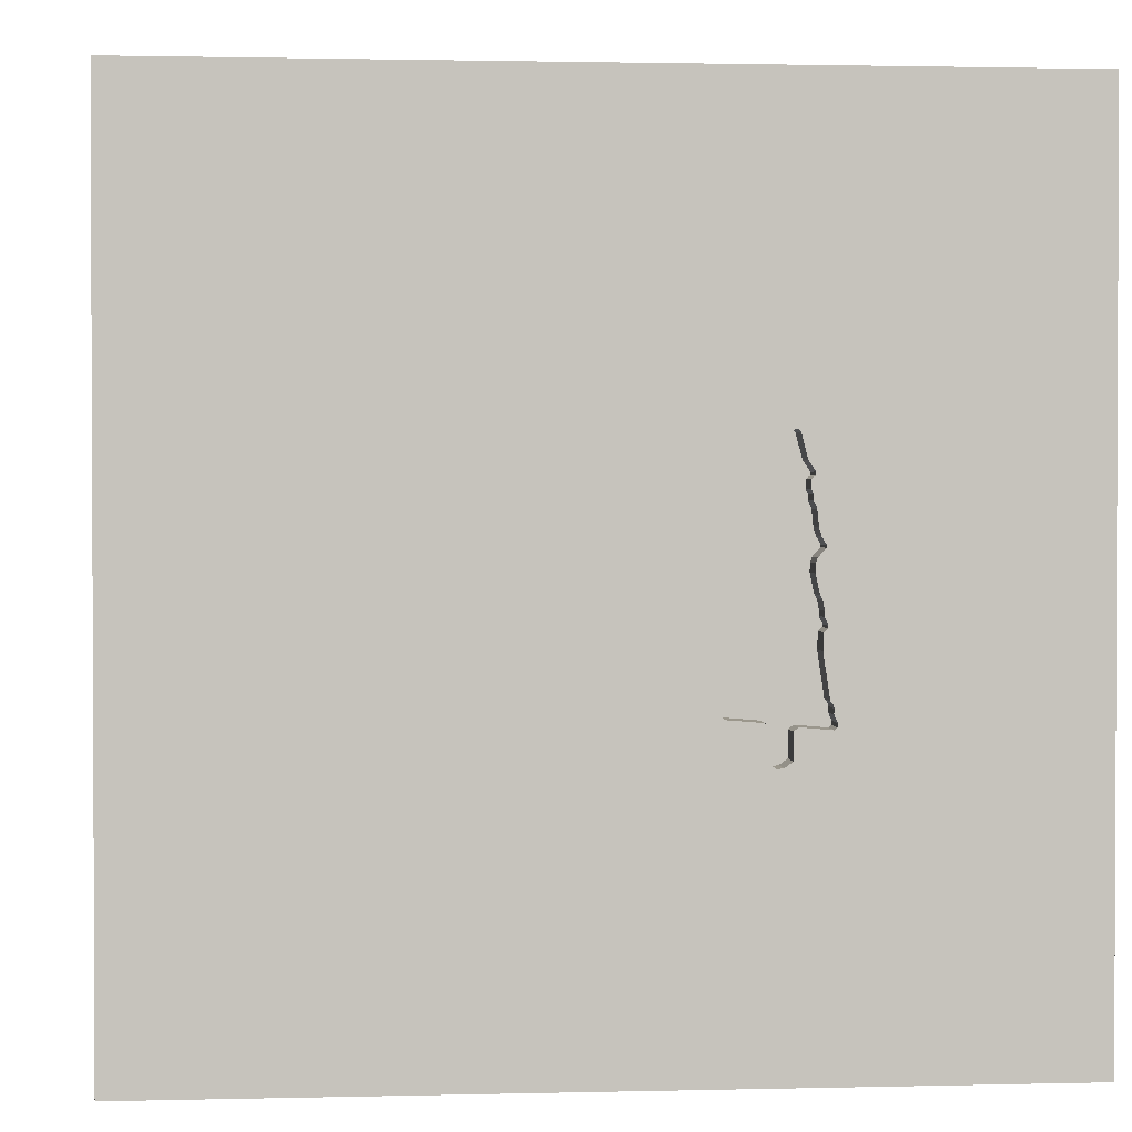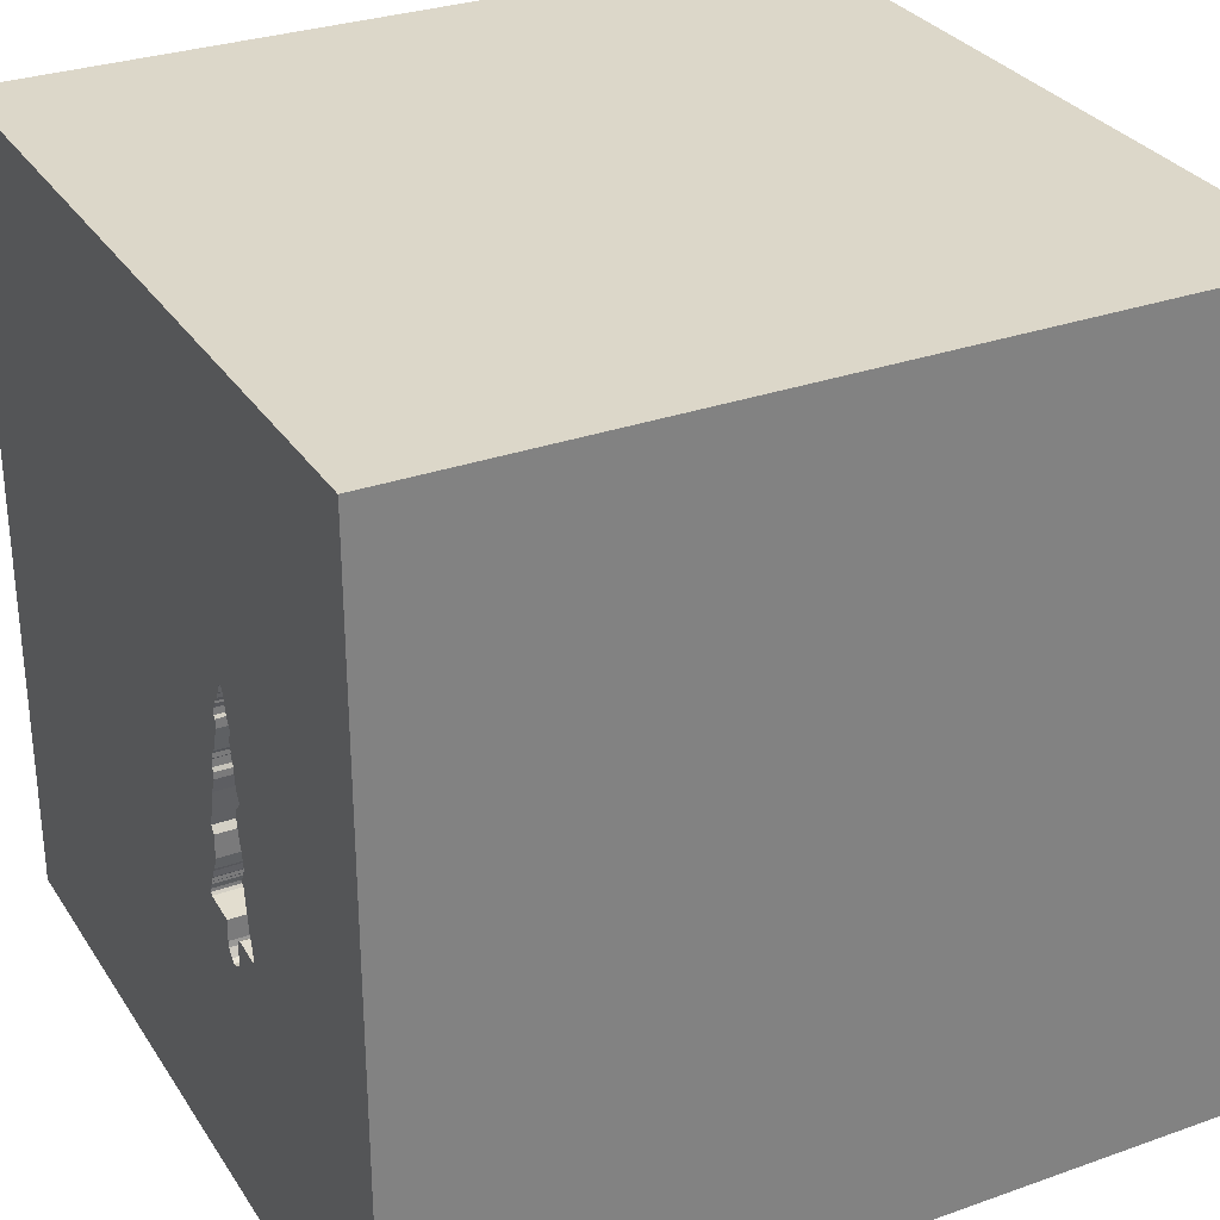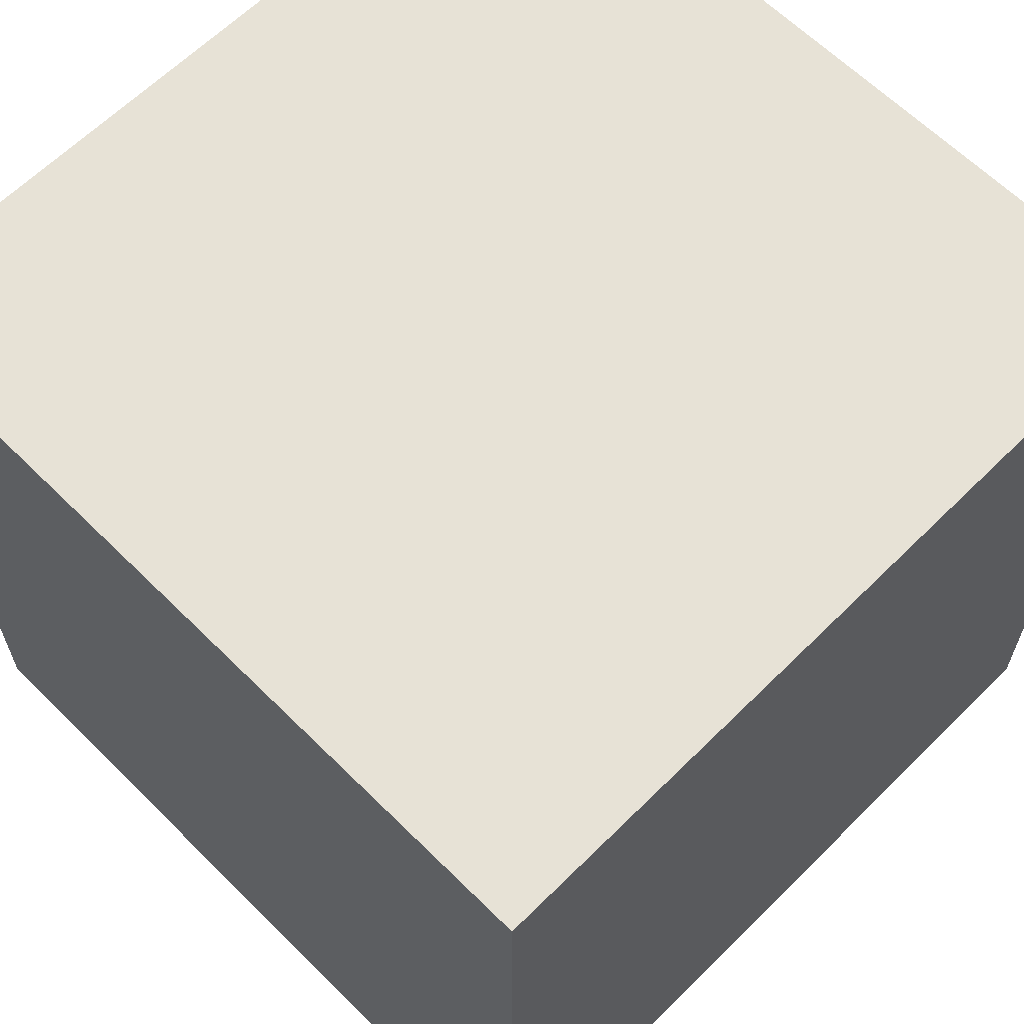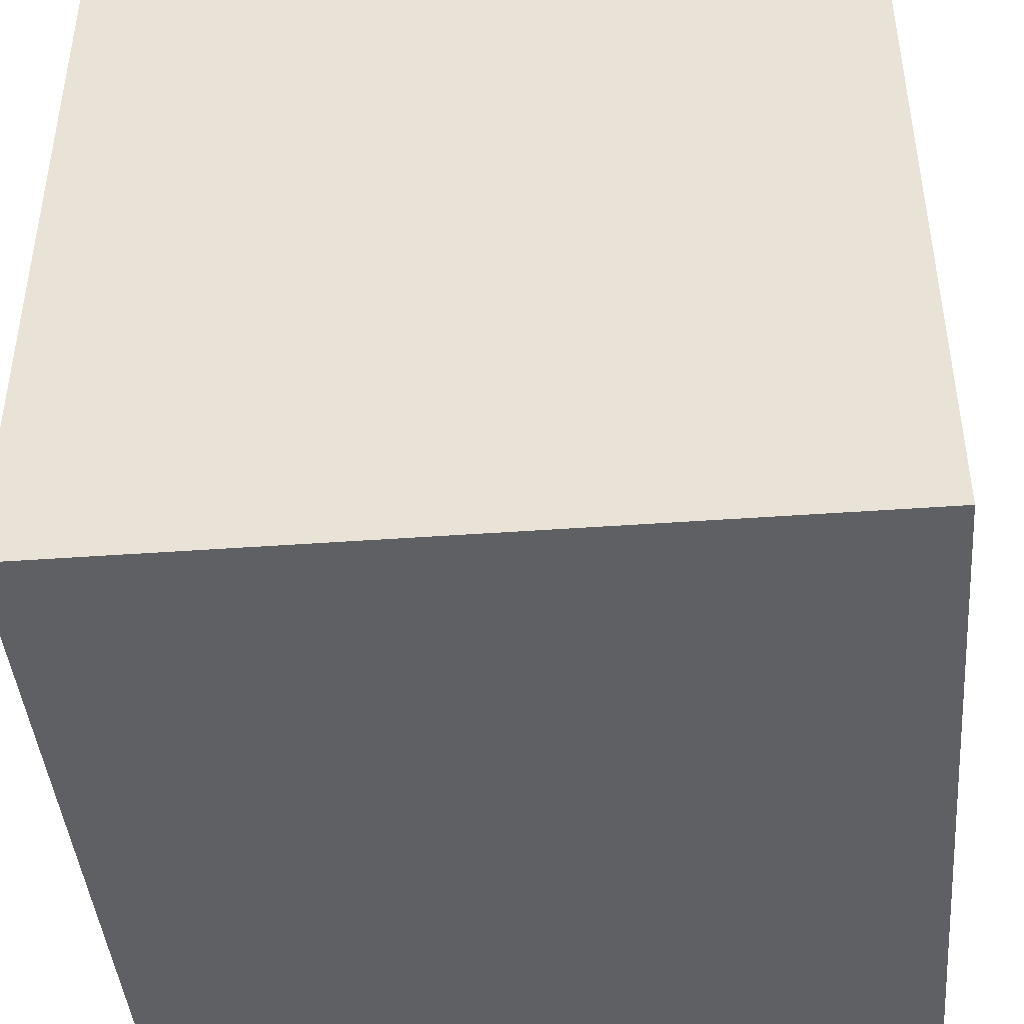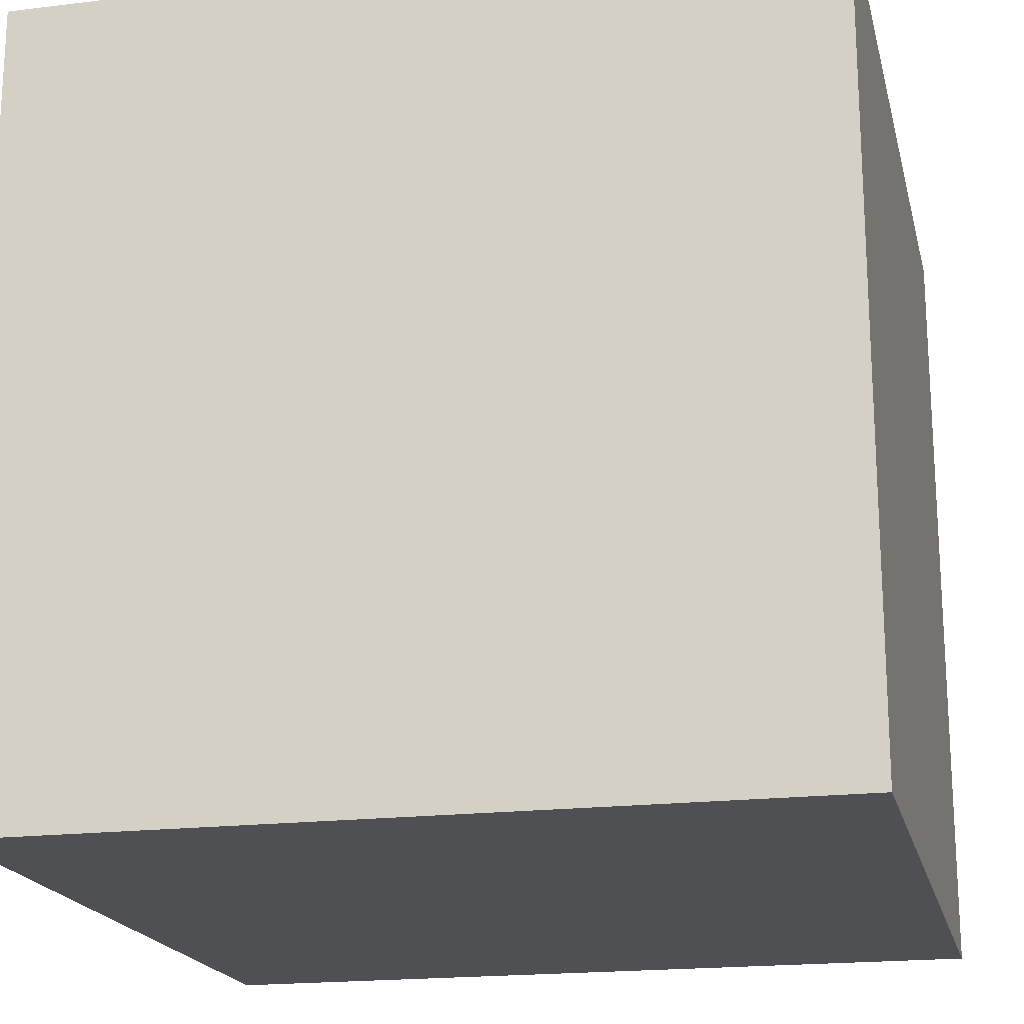
<metadata>
{"format":"obj","ext":"obj","renderer":"f3d","projection":"perspective","resolution":1024,"background":"white","views":[{"elev":1.5,"azim":174.8,"up":"+Z"},{"elev":30.3,"azim":-117.2,"up":"+Z"},{"elev":63.4,"azim":-45.0,"up":"+Z"},{"elev":-43.3,"azim":-85.1,"up":"+Y"},{"elev":-19.1,"azim":13.0,"up":"+Y"}]}
</metadata>
<code>
o tree_107
v -0.4881 1.5 0.358
v -0.5996 1.5 0.3148
v -0.5996 1.4 0.3148
v -0.373 1.5 -0.2885
v -0.373 1.4 -0.2885
v -0.6314 1.5 0.09879
v -0.4469 1.5 -0.5023
v -0.6538 1.5 -0.3986
v -0.6646 1.5 -0.437
v -0.6646 1.4 -0.437
v -0.3213 1.5 -0.4038
v -0.3213 1.4 -0.4038
v -0.3721 1.5 -0.1328
v -0.3721 1.4 -0.1328
v -1.094 -1.5 -0.02604
v -0.6641 -1.5 -0.4427
v -0.5922 1.5 0.2479
v -0.6207 1.5 -0.212
v -0.6207 1.4 -0.212
v -0.5467 1.5 0.4394
v -0.4501 1.5 -0.5235
v -0.4699 1.5 -0.5497
v 0.4687 0.1562 1.5
v 0.3255 1.074 1.5
v 0.6396 -0.09115 -1.5
v 0.1823 -0.5599 1.5
v 0.651 -1.5 -1.003
v 0.4948 -1.5 0.6901
v 0.4687 -1.5 -0
v 0.4687 -1.5 1.276
v 0.1888 -1.5 -0.5599
v 0.1042 -1.5 -1.5
v 0.4687 -1.5 -1.354
v -0.1302 -1.5 1.5
v 0.4167 0.625 1.5
v 0.8333 1.048 -1.5
v 0.1562 1.5 -0.8822
v -0.009765 1.5 -0.04232
v 0.7552 1.5 0.7161
v -0.1302 1.5 -1.5
v -0.1042 1.5 1.5
v 0.4948 -1.243 -1.5
v -0.4209 1.5 0.09625
v -0.6329 1.5 -0.2928
v -0.5075 1.5 -0.5557
v -0.5075 1.4 -0.5557
v -0.5337 1.5 -0.5102
v -0.5994 1.5 0.04564
v -0.599 1.5 0.3023
v -0.6369 1.5 -0.137
v -0.6259 1.5 -0.1035
v -0.6559 -0.6966 -1.5
v 0.2214 -1.172 1.5
v 0 -0 1.5
v -0.05208 1.003 1.5
v 0 -1.5 -0
v -0.1823 -1.5 1.198
v -0.2083 -1.5 -1.224
v -0.4508 1.5 -0.4226
v -0.4508 1.4 -0.4226
v -0.643 1.5 -0.3603
v -0.643 1.4 -0.3603
v -0.4209 1.4 0.09625
v -0.5337 1.5 -0.5359
v -0.5337 1.4 -0.5359
v -0.5059 1.5 0.3782
v -0.5059 1.4 0.3782
v -0.3878 1.5 -0.2429
v -0.3878 1.4 -0.2429
v -0.4453 1.5 0.1666
v -0.4453 1.4 0.1666
v -0.4037 1.4 0.000327
v -0.6195 1.5 -0.06049
v -0.6195 1.4 -0.06049
v 0.9635 -0.8333 1.5
v 0.8984 0.651 1.5
v 1.5 1.5 1.5
v 1.042 -1.5 0.4167
v 1.094 -1.5 -0.1042
v 1.5 -1.5 1.5
v 1.042 -1.5 -0.625
v 1.5 -1.5 -1.5
v 1.198 1.5 -0.625
v 1.042 -0.4167 1.5
v -0.3361 1.5 -0.3582
v -0.3361 1.4 -0.3582
v -0.4699 1.4 -0.5497
v -0.4275 1.5 0.05808
v -0.3252 1.5 -0.4082
v -0.3357 1.5 -0.3666
v -0.3357 1.4 -0.3666
v -0.3595 1.5 -0.3141
v -0.6652 1.5 -0.4244
v -0.5547 1.5 0.4306
v -0.5547 1.4 0.4306
v -0.6028 1.5 0.2053
v -0.5511 1.5 -0.4358
v -0.5511 1.4 -0.4358
v -0.3292 1.5 -0.4126
v -0.4863 1.5 -0.5589
v -0.4697 1.5 0.3253
v -0.4697 1.4 0.3253
v -0.5251 1.5 0.4278
v -0.5251 1.4 0.4278
v -0.364 1.5 -0.3006
v -0.647 1.5 -0.3647
v -0.5761 1.5 0.3496
v -0.5729 -0.7292 1.5
v -0.4687 0.4427 1.5
v -0.4687 -0.1562 1.5
v -0.4687 -1.5 -0.8333
v -0.4687 -1.5 0.1562
v -0.625 -1.5 1.198
v -0.3906 -1.5 0.625
v -0.5208 1.25 1.5
v -0.5208 -1.224 1.5
v -1.5 -1.042 0.625
v -1.5 -0.8333 -1.12
v -1.5 0.4167 0.1562
v -1.5 0.625 1.224
v -1.5 0.1562 -0.4687
v -1.5 0.1823 0.7812
v -1.5 0.1042 -1.5
v -1.5 0.1302 1.5
v -1.5 0.2214 -1.172
v -1.5 -0.1042 0.1562
v -1.5 -0.1823 1.146
v -1.5 1.5 -1.5
v -1.5 1.029 0.2865
v -1.5 1.211 -0.1823
v -1.5 1.5 1.5
v -1.5 -0.5208 0.3906
v -1.5 -0.625 1.198
v -1.5 -0.4687 -0.4167
v -1.5 -1.5 0.1562
v -1.5 -1.5 1.5
v -1.5 -1.5 -1.5
v -1.5 0.6641 -0.651
v -1.5 0.625 0.7292
v -1.5 1.5 -0.1042
v -1.5 -1.198 0.1823
v -1.5 -1.198 -0.3906
v -1.5 -0.4167 -1.042
v -0.598 1.5 0.01626
v -0.598 1.4 0.01626
v -0.4749 1.5 0.2577
v -0.497 1.5 0.3681
v -0.3448 1.5 -0.3502
v -0.5846 1.5 0.2651
v -0.5846 1.4 0.2651
v -0.3921 1.5 -0.1548
v -0.3921 1.4 -0.1548
v -0.4765 1.5 0.2913
v -0.4765 1.4 0.2913
v -0.4685 1.5 0.3001
v -0.6233 1.5 -0.1574
v -0.6233 1.4 -0.1574
v -0.5084 1.5 0.3865
v -0.4685 1.4 0.3001
v 1.5 1.5 -1.5
v -0.3292 1.4 -0.4126
v -0.4319 1.5 0.1504
v -0.4319 1.4 0.1504
v 1.276 0.2344 1.5
v -0.4749 1.4 0.2577
v -0.6652 1.4 -0.4244
v -0.4881 1.4 0.358
v -0.4311 1.5 0.1336
v -0.4311 1.4 0.1336
v 1.5 0.7161 1.06
v 1.5 -0.1042 -1.5
v 1.5 0.3988 -0.7377
v 1.5 0.2083 1.5
v 1.5 -1.5 0.1042
v 1.5 1.5 -0.1562
v 1.5 -1.263 -0.6771
v 1.5 -0.8236 0.7682
v -0.3448 1.4 -0.3502
v -0.3219 1.5 -0.3912
v -0.3219 1.4 -0.3912
v -0.6365 1.5 -0.1454
v -0.6314 1.4 0.09879
v -0.4863 1.4 -0.5589
v -0.4877 1.5 0.3496
v -0.4877 1.4 0.3496
v -0.8122 0.6388 -1.5
v -1.198 0.1823 1.5
v -1.217 -0.3646 1.5
v -1.224 -1.5 -0.625
v -1.198 -1.5 0.3646
v -1.198 -1.5 0.8073
v -1.198 0.625 1.5
v -1.035 1.5 0.6901
v -1.064 1.5 -0.4134
v -0.651 1.5 -0.3691
v -0.651 1.4 -0.3691
v -0.6546 1.5 -0.3819
v -0.6546 1.4 -0.3819
v -0.6053 1.5 -0.01755
v -0.6044 1.5 0.06223
v -0.5337 1.5 -0.4476
v -0.5337 1.4 -0.4476
v -0.599 1.4 0.3023
v -0.6044 1.4 0.06223
v -0.631 1.5 0.0904
v -0.631 1.4 0.0904
v -0.5383 1.5 0.4398
v -0.5383 1.4 0.4398
v -0.4223 1.5 0.1256
v -0.4223 1.4 0.1256
v -0.5109 1.5 0.3948
v -0.5109 1.4 0.3948
v -0.6538 1.4 -0.3986
v -0.4818 1.5 0.8171
v -0.5197 1.5 0.4028
v -0.364 1.4 -0.3006
v -0.6369 1.4 -0.137
v -0.4037 1.5 0.00033
v -0.6365 1.4 -0.1454
v -0.5761 1.4 0.3496
v -0.6263 1.5 -0.09446
v -0.6263 1.4 -0.09446
v -0.4287 1.5 0.08326
v -0.4287 1.4 0.08326
v -0.6255 1.5 -0.1113
v -0.6255 1.4 -0.1113
v -0.6028 1.4 0.2053
v -0.6558 1.5 -0.445
v -0.6558 1.4 -0.445
v -0.5994 1.4 0.04564
v -0.6117 1.5 -0.0475
v -0.6117 1.4 -0.0475
v -0.3455 1.5 -0.3376
v -0.6086 1.5 0.1504
v -0.6086 1.4 0.1504
v -0.6158 1.5 0.1248
v -0.6158 1.4 0.1248
v -0.4275 1.4 0.05808
v -0.586 1.5 0.2945
v -0.586 1.4 0.2945
v -0.5922 1.4 0.2479
v -0.5914 1.5 0.2311
v -0.5914 1.4 0.2311
v -0.3542 1.5 -0.3296
v -0.3542 1.4 -0.3296
v -0.6602 1.5 -0.441
v -0.5467 1.4 0.4394
v -0.5197 1.4 0.4028
v -0.4469 1.4 -0.5023
v -0.3455 1.4 -0.3376
v -0.4501 1.4 -0.5235
v -0.4156 1.5 0.0292
f 136 117 135
f 135 191 136
f 34 116 136
f 113 34 136
f 124 133 136
f 188 124 136
f 124 127 133
f 117 141 135
f 191 113 136
f 116 108 136
f 133 117 136
f 135 190 191
f 113 57 34
f 108 188 136
f 34 53 116
f 135 15 190
f 191 114 113
f 133 132 117
f 141 142 135
f 190 114 191
f 188 187 124
f 127 132 133
f 57 30 34
f 124 120 127
f 117 132 141
f 114 57 113
f 142 137 135
f 135 189 15
f 190 112 114
f 80 53 34
f 53 108 116
f 108 110 188
f 110 187 188
f 127 122 132
f 137 189 135
f 15 112 190
f 30 80 34
f 53 26 108
f 187 192 124
f 131 120 124
f 120 122 127
f 192 131 124
f 122 126 132
f 132 142 141
f 26 110 108
f 120 139 122
f 132 134 142
f 114 30 57
f 26 54 110
f 110 109 187
f 189 16 15
f 15 16 112
f 112 56 114
f 114 28 30
f 80 75 53
f 75 26 53
f 109 192 187
f 142 118 137
f 126 134 132
f 134 118 142
f 28 80 30
f 122 119 126
f 56 28 114
f 139 119 122
f 189 111 16
f 54 109 110
f 109 131 192
f 126 121 134
f 134 143 118
f 16 56 112
f 75 84 26
f 26 23 54
f 131 139 120
f 56 29 28
f 139 129 119
f 137 111 189
f 78 80 28
f 54 55 109
f 109 115 131
f 131 129 139
f 119 121 126
f 121 143 134
f 16 31 56
f 84 23 26
f 55 115 109
f 111 31 16
f 29 78 28
f 137 58 111
f 56 31 29
f 23 55 54
f 119 138 121
f 121 125 143
f 84 164 23
f 23 35 55
f 214 193 131
f 129 138 119
f 143 137 118
f 111 58 31
f 29 79 78
f 80 84 75
f 131 140 129
f 143 123 137
f 115 41 131
f 193 140 131
f 52 137 123
f 137 32 58
f 78 174 80
f 35 24 55
f 214 131 41
f 214 215 103
f 94 107 193
f 94 193 214
f 20 94 214
f 214 103 207
f 214 207 20
f 194 140 193
f 129 130 138
f 52 32 137
f 31 79 29
f 177 80 174
f 164 76 23
f 23 76 35
f 107 2 193
f 215 214 38
f 66 158 211
f 38 155 101
f 211 215 38
f 147 66 211
f 1 147 211
f 1 211 38
f 101 184 1
f 38 101 1
f 140 130 129
f 138 125 121
f 125 123 143
f 58 27 31
f 80 164 84
f 55 41 115
f 193 2 49
f 17 242 96
f 96 193 49
f 49 239 149
f 17 96 49
f 49 149 17
f 38 146 153
f 153 155 38
f 186 52 123
f 27 81 31
f 81 79 31
f 79 174 78
f 170 80 177
f 80 173 164
f 39 214 41
f 39 38 214
f 236 6 194
f 194 193 96
f 194 96 234
f 194 234 236
f 38 43 209
f 162 70 146
f 38 209 168
f 162 146 38
f 38 168 162
f 25 52 186
f 42 32 52
f 170 173 80
f 76 24 35
f 205 200 48
f 194 6 205
f 144 199 194
f 48 144 194
f 194 205 48
f 38 13 218
f 218 252 88
f 88 223 43
f 38 218 88
f 88 43 38
f 199 231 73
f 221 51 194
f 194 199 73
f 194 73 221
f 130 128 138
f 58 33 27
f 24 41 55
f 194 51 225
f 194 225 50
f 181 156 18
f 194 50 181
f 194 181 18
f 13 38 68
f 68 151 13
f 138 128 125
f 32 33 58
f 44 194 18
f 38 92 105
f 68 38 105
f 105 4 68
f 176 177 174
f 172 170 177
f 164 77 76
f 44 61 106
f 195 197 44
f 44 106 195
f 244 92 38
f 37 99 89
f 37 89 11
f 233 244 38
f 38 37 11
f 85 148 233
f 179 90 85
f 38 11 179
f 38 179 85
f 85 233 38
f 25 42 52
f 81 174 79
f 172 177 176
f 76 77 24
f 194 44 197
f 9 246 228
f 197 8 93
f 194 197 93
f 228 97 47
f 228 47 194
f 194 93 9
f 194 9 228
f 99 37 21
f 99 21 7
f 7 59 99
f 140 128 130
f 128 123 125
f 27 82 81
f 194 47 64
f 194 64 45
f 97 201 47
f 37 100 22
f 22 21 37
f 128 140 194
f 36 25 186
f 173 77 164
f 24 77 41
f 83 37 38
f 100 37 45
f 186 123 128
f 32 82 33
f 33 82 27
f 81 82 174
f 170 77 173
f 39 41 77
f 83 38 39
f 37 194 45
f 42 82 32
f 176 174 82
f 37 128 194
f 82 42 25
f 172 176 82
f 160 37 83
f 40 128 37
f 40 36 186
f 175 170 172
f 175 83 39
f 160 40 37
f 40 186 128
f 160 36 40
f 160 25 36
f 171 82 25
f 160 175 172
f 175 77 170
f 175 39 77
f 160 83 175
f 160 171 25
f 171 172 82
f 160 172 171
f 169 71 163
f 71 169 235
f 162 168 169
f 169 163 162
f 70 162 163
f 163 71 70
f 71 235 227
f 235 169 237
f 227 243 71
f 227 235 96
f 236 234 235
f 235 237 236
f 237 169 204
f 168 209 210
f 210 169 168
f 146 70 71
f 71 165 146
f 96 242 243
f 243 227 96
f 243 165 71
f 234 96 235
f 237 204 206
f 224 204 169
f 63 169 210
f 209 43 210
f 242 17 243
f 243 150 165
f 237 182 236
f 206 182 237
f 200 205 206
f 206 204 200
f 224 230 204
f 169 63 224
f 63 210 43
f 165 154 146
f 241 243 17
f 241 150 243
f 165 150 154
f 6 236 182
f 182 206 6
f 205 6 206
f 230 224 238
f 48 200 204
f 204 230 48
f 43 223 224
f 224 63 43
f 153 146 154
f 17 149 150
f 150 241 17
f 150 240 154
f 238 145 230
f 238 224 88
f 223 88 224
f 155 153 154
f 154 159 155
f 149 239 240
f 240 150 149
f 154 240 185
f 145 238 72
f 230 145 48
f 88 252 238
f 159 154 102
f 239 49 240
f 102 154 185
f 240 220 185
f 232 145 72
f 252 218 72
f 72 238 252
f 144 48 145
f 159 102 155
f 203 240 49
f 102 185 101
f 240 3 220
f 67 185 220
f 199 144 145
f 145 232 199
f 152 232 72
f 101 155 102
f 240 203 3
f 49 2 203
f 184 101 185
f 220 3 107
f 185 67 167
f 248 67 220
f 232 231 199
f 226 232 152
f 14 152 72
f 14 72 218
f 218 13 14
f 3 203 2
f 1 184 185
f 185 167 1
f 2 107 3
f 147 1 167
f 167 67 147
f 67 248 212
f 220 95 248
f 232 74 231
f 222 232 226
f 226 152 157
f 152 14 151
f 13 151 14
f 107 94 95
f 95 220 107
f 66 147 67
f 158 66 67
f 67 212 158
f 212 248 211
f 248 95 104
f 73 231 74
f 232 222 74
f 51 221 222
f 222 226 51
f 226 157 217
f 157 152 19
f 151 68 152
f 94 20 95
f 211 158 212
f 215 211 248
f 248 104 103
f 103 215 248
f 208 104 95
f 221 73 74
f 74 222 221
f 226 225 51
f 50 225 226
f 226 217 50
f 219 217 157
f 18 156 157
f 157 19 18
f 19 152 69
f 69 152 68
f 247 95 20
f 104 208 103
f 208 95 247
f 217 219 50
f 219 157 181
f 156 181 157
f 60 19 69
f 68 4 69
f 207 103 208
f 20 207 208
f 208 247 20
f 181 50 219
f 19 62 44
f 44 18 19
f 98 19 60
f 5 60 69
f 5 69 4
f 62 61 44
f 19 98 62
f 60 202 98
f 5 245 60
f 4 105 5
f 106 61 62
f 62 196 106
f 213 62 98
f 249 202 60
f 98 202 97
f 216 245 5
f 178 60 245
f 216 5 105
f 195 106 196
f 62 198 196
f 198 62 213
f 229 213 98
f 202 249 65
f 249 60 7
f 201 97 202
f 92 244 245
f 245 216 92
f 60 178 91
f 178 245 250
f 216 105 92
f 196 198 195
f 198 213 197
f 166 213 229
f 97 228 229
f 229 98 97
f 47 201 202
f 202 65 47
f 249 251 65
f 59 7 60
f 7 21 249
f 60 91 161
f 91 178 86
f 233 148 178
f 178 250 233
f 244 233 250
f 250 245 244
f 197 195 198
f 8 197 213
f 213 166 8
f 229 10 166
f 228 246 229
f 65 64 47
f 251 249 21
f 251 87 65
f 60 161 99
f 99 59 60
f 180 161 91
f 91 86 90
f 148 85 86
f 86 178 148
f 93 8 166
f 246 9 10
f 10 229 246
f 166 10 93
f 65 46 45
f 45 64 65
f 21 22 251
f 87 251 22
f 87 46 65
f 12 161 180
f 90 179 180
f 180 91 90
f 85 90 86
f 9 93 10
f 183 46 87
f 89 99 161
f 161 12 89
f 12 180 11
f 179 11 180
f 46 183 45
f 183 87 22
f 22 100 183
f 11 89 12
f 100 45 183

</code>
